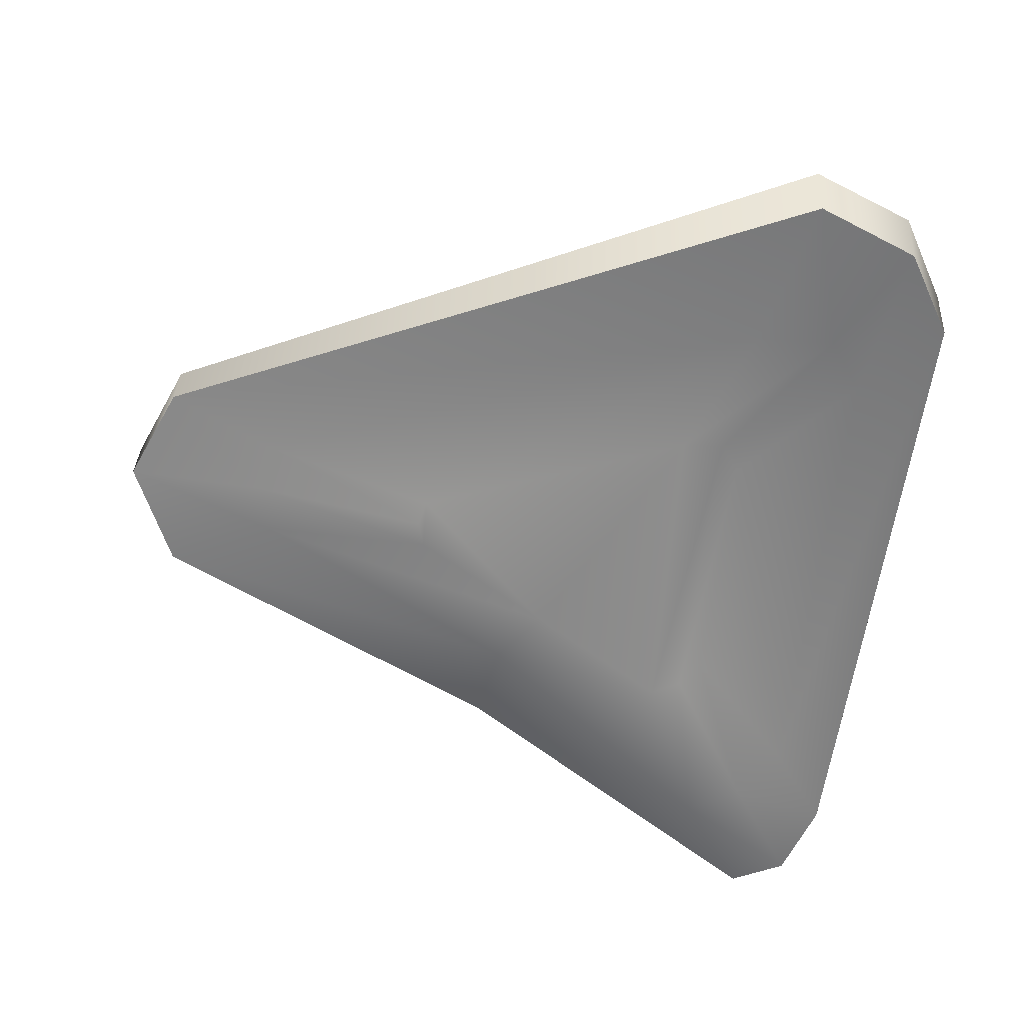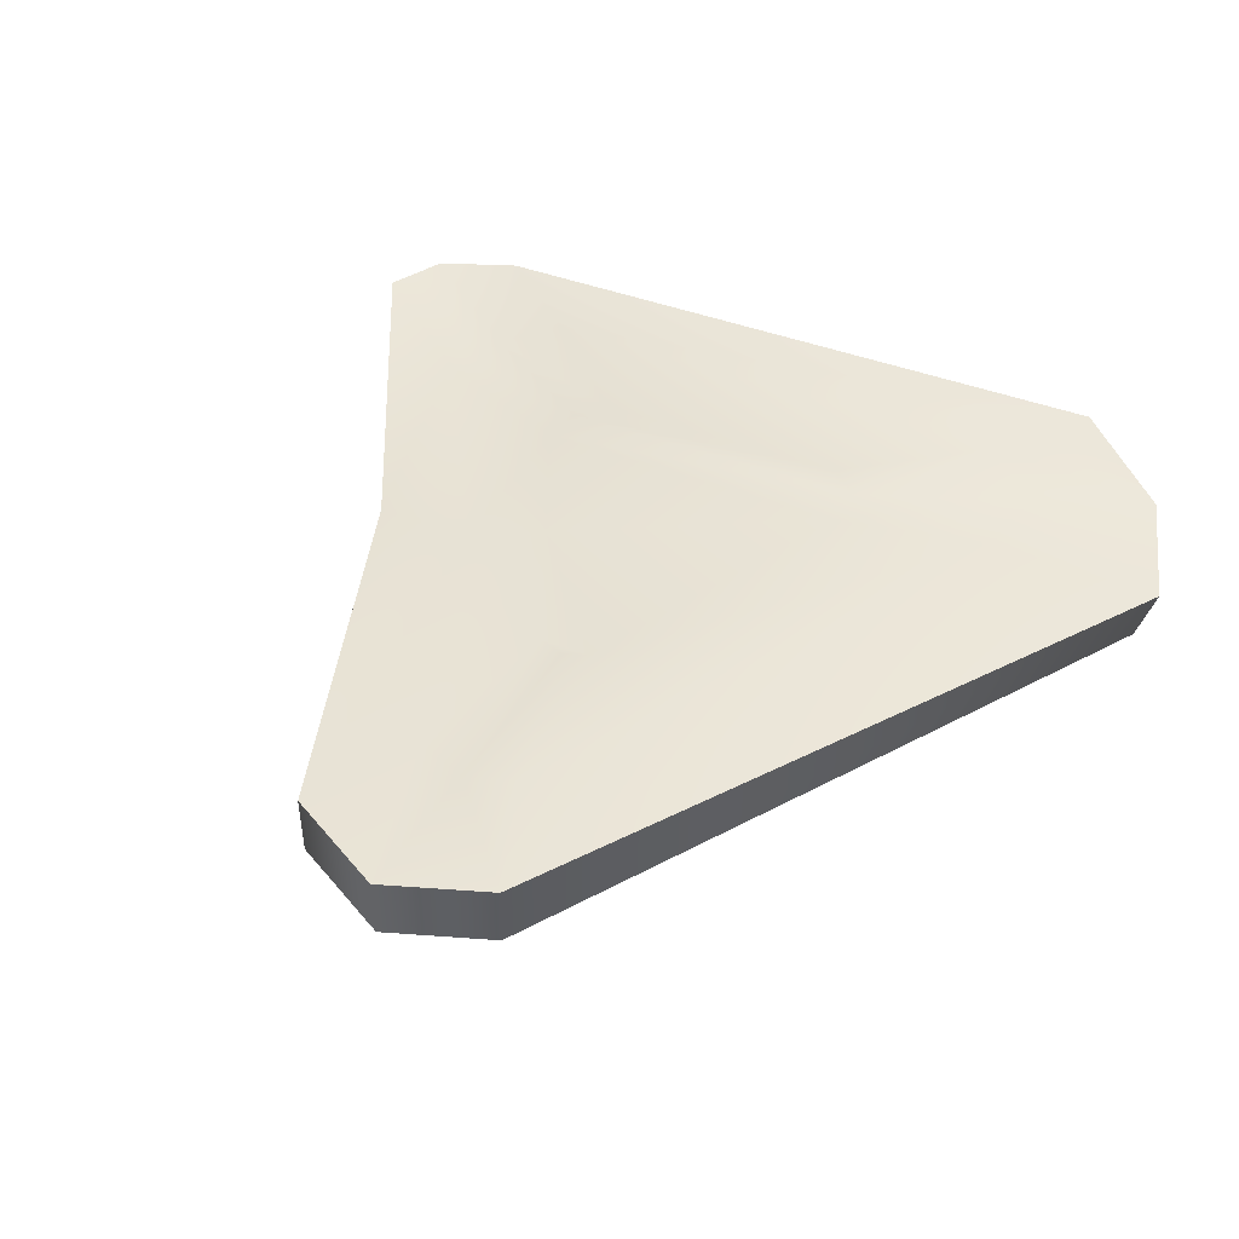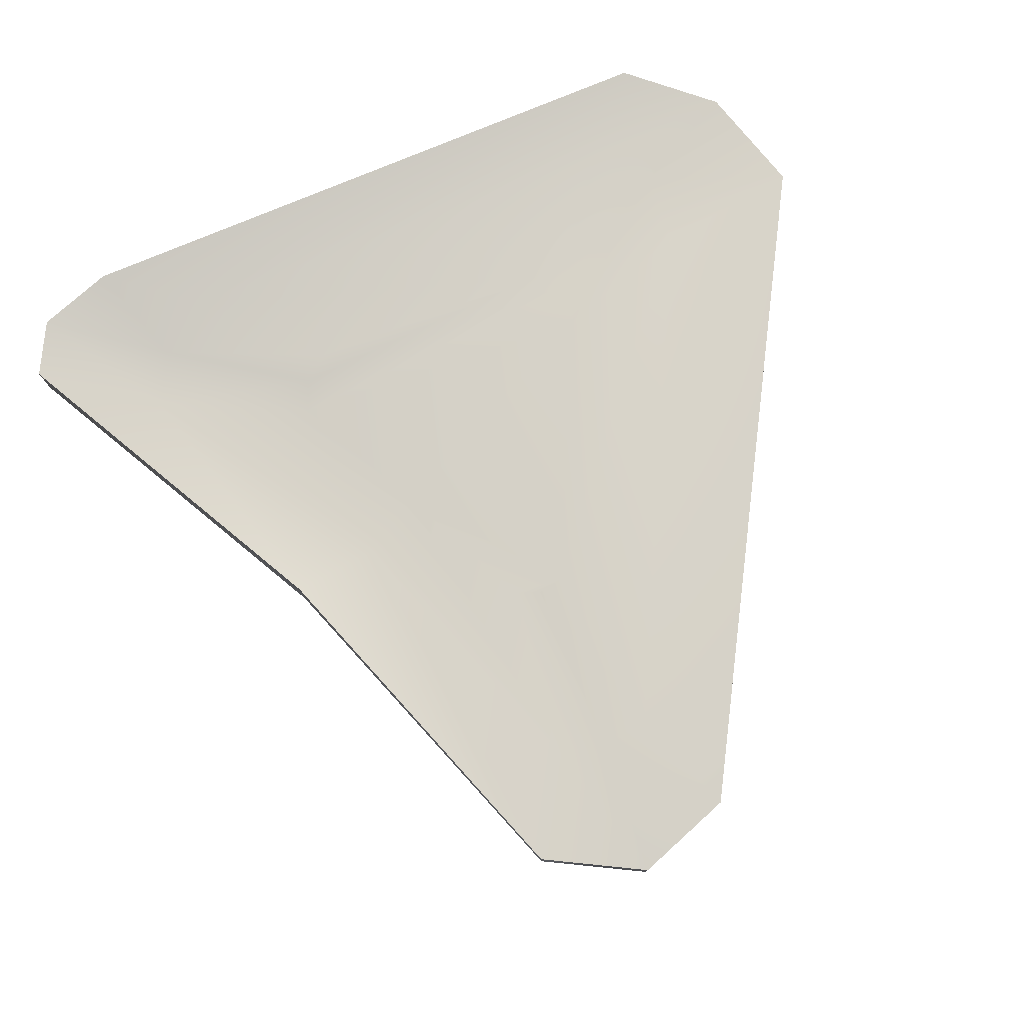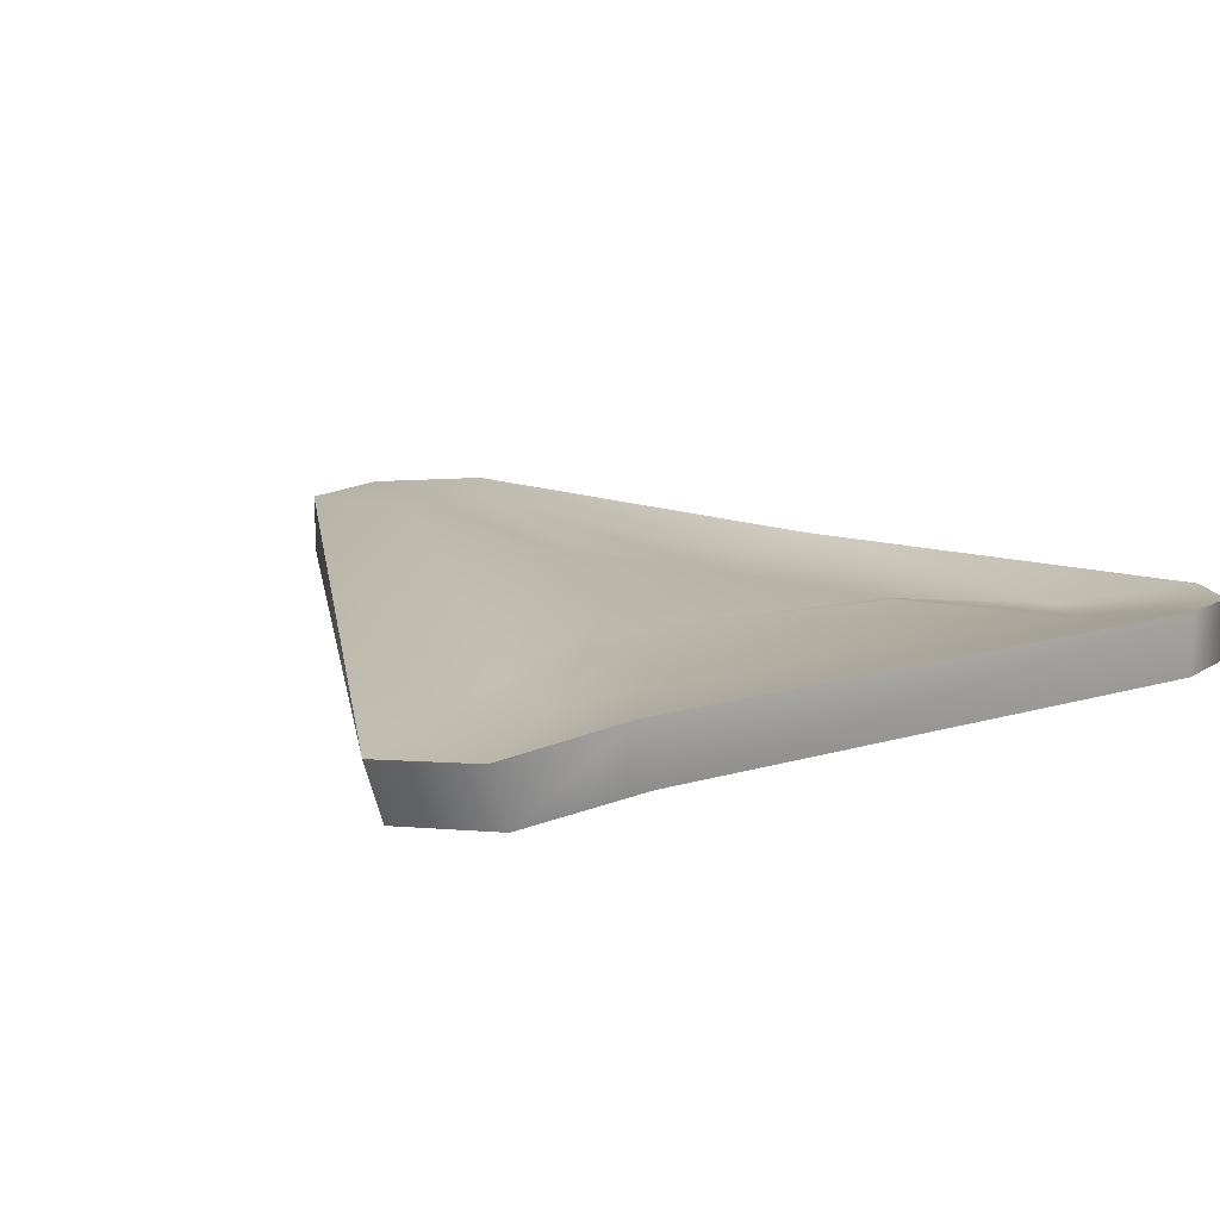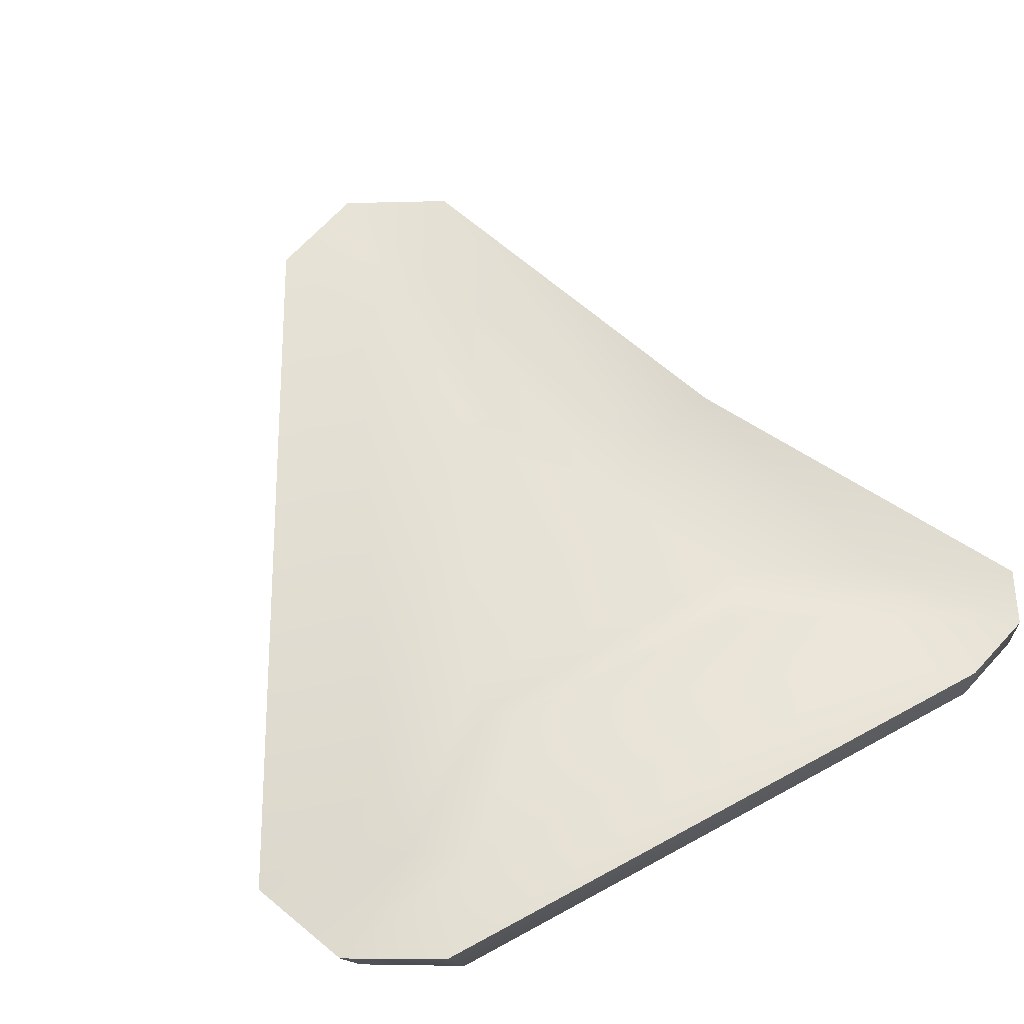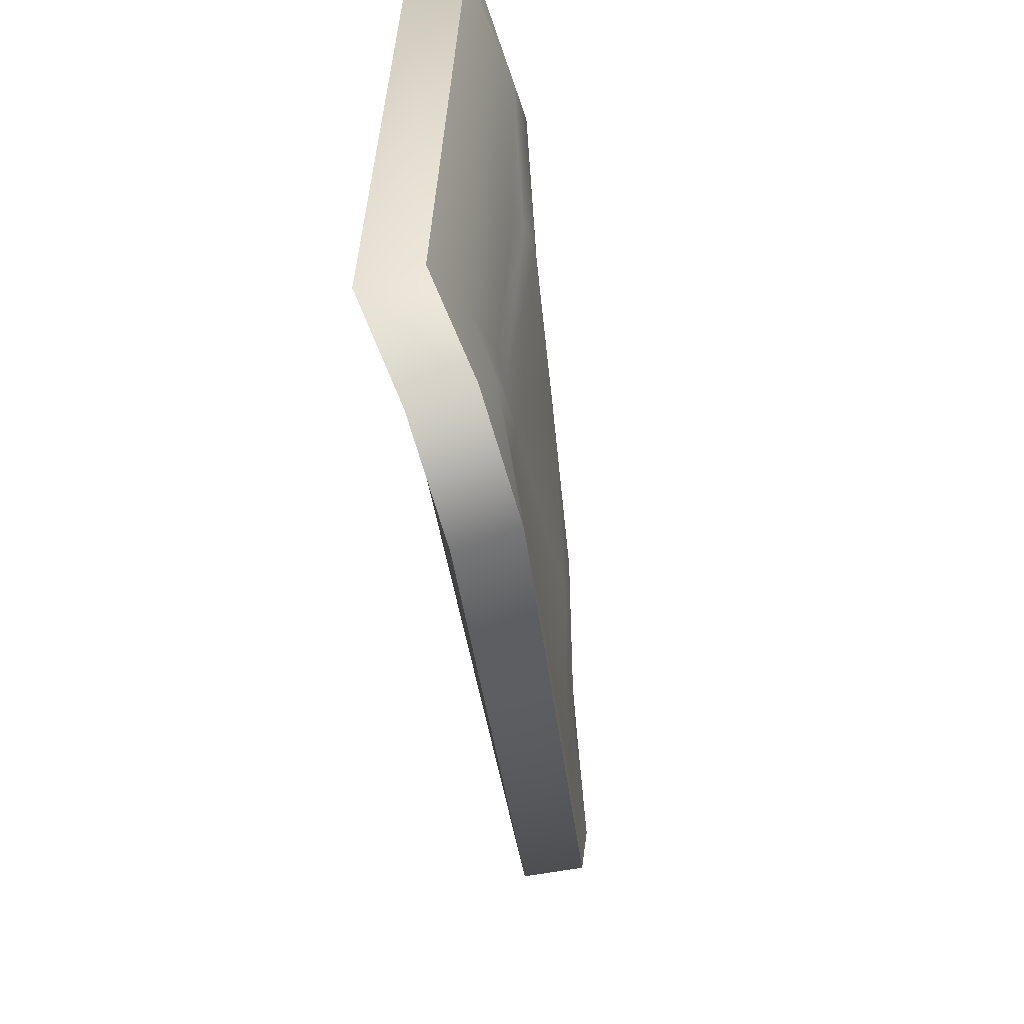
<metadata>
{"format":"obj","ext":"obj","renderer":"f3d","projection":"perspective","resolution":1024,"background":"white","views":[{"elev":-62.4,"azim":-8.7,"up":"+Z"},{"elev":43.0,"azim":-63.5,"up":"+Z"},{"elev":78.3,"azim":-111.6,"up":"+Z"},{"elev":14.0,"azim":51.9,"up":"+Z"},{"elev":63.9,"azim":61.1,"up":"+Z"},{"elev":-56.8,"azim":100.5,"up":"+Y"}]}
</metadata>
<code>
g Nacho_01
v 0.1554 0.3146 0.004558
v 0.2313 0.4245 0.02154
v 0.2832 0.3977 0.02154
v -0.0957 0.2449 0.03673
v 0.2081 0.2887 0.008133
v 0.3082 0.3236 0.026
v -0.08409 0.1618 0.02868
v -0.4487 0.1136 0.05192
v 0.2439 0.2378 0.01975
v 0.3118 -0.2885 0.04298
v -0.3495 0.05728 0.05192
v -0.4987 0.01707 0.05192
v 0.234 -0.2215 0.03673
v 0.2537 -0.377 0.0126
v -0.3656 0.00992 0.05102
v -0.463 -0.07765 0.0537
v 0.1947 -0.2724 0.02154
v 0.15 -0.4154 -0.001696
v 0.1205 -0.2653 0.026
v -0.3566 -0.03744 0.05817
v 0.1348 0.1314 0.03226
v 0.1295 -0.1062 0.04566
v 0.1161 0.1574 0.026
v 0.1089 -0.133 0.04209
v 0.08748 0.169 0.01886
v 0.06871 -0.1295 0.04119
v -0.04745 0.102 0.02779
v -0.1868 -0.01331 0.04209
v -0.1833 0.03494 0.03673
v -0.1913 0.01081 0.03762
v 0.1554 0.3146 -0.06246
v 0.2832 0.3977 -0.03476
v 0.2313 0.4245 -0.03476
v -0.0957 0.2449 -0.02046
v 0.2081 0.2896 -0.05888
v 0.3082 0.3236 -0.03208
v -0.08409 0.1618 -0.03923
v -0.4487 0.1127 -0.005271
v 0.2439 0.2396 -0.04816
v 0.3127 -0.2724 -0.01242
v -0.3495 0.05728 -0.0151
v -0.4987 0.01617 -0.004377
v 0.2349 -0.2054 -0.0294
v 0.2546 -0.3591 -0.04191
v -0.3656 0.01081 -0.01421
v -0.463 -0.07676 -0.003484
v 0.1956 -0.2564 -0.04369
v 0.1509 -0.3984 -0.0562
v 0.1205 -0.2492 -0.04191
v -0.3575 -0.03565 -0.007951
v 0.1348 0.1359 -0.04548
v 0.1304 -0.09373 -0.03029
v 0.1161 0.1609 -0.05174
v 0.1098 -0.1205 -0.03386
v 0.08748 0.1725 -0.05799
v 0.06961 -0.117 -0.03565
v -0.04745 0.1046 -0.04995
v -0.1868 -0.008845 -0.03565
v -0.1833 0.03762 -0.04101
v -0.1913 0.01439 -0.03923
v 0.2537 -0.377 0.0126
v 0.2546 -0.3591 -0.04191
v 0.1509 -0.3984 -0.0562
v 0.15 -0.4154 -0.001696
v 0.3118 -0.2885 0.04298
v -0.463 -0.07676 -0.003484
v 0.3127 -0.2724 -0.01242
v -0.463 -0.07765 0.0537
v 0.3082 0.3236 0.026
v -0.4987 0.01617 -0.004377
v 0.3082 0.3236 -0.03208
v -0.4987 0.01707 0.05192
v 0.2832 0.3977 0.02154
v -0.4487 0.1127 -0.005271
v 0.2832 0.3977 -0.03476
v -0.4487 0.1136 0.05192
v 0.2313 0.4245 0.02154
v -0.0957 0.2449 -0.02046
v 0.2313 0.4245 -0.03476
v -0.0957 0.2449 0.03673
g Nacho_01_0
f 3 2 1
f 2 4 1
f 5 3 1
f 6 3 5
f 4 7 1
f 4 8 7
f 9 6 5
f 6 9 10
f 8 11 7
f 11 8 12
f 9 13 10
f 14 10 13
f 15 11 12
f 15 12 16
f 17 14 13
f 18 14 17
f 18 19 16
f 19 18 17
f 20 15 16
f 19 20 16
f 21 9 5
f 22 13 9
f 21 22 9
f 23 21 5
f 22 21 23
f 23 5 1
f 22 24 13
f 24 17 13
f 23 24 22
f 25 23 1
f 23 25 24
f 25 1 7
f 24 26 17
f 26 19 17
f 25 26 24
f 27 25 7
f 25 27 26
f 27 7 11
f 26 28 19
f 27 28 26
f 28 20 19
f 29 27 11
f 27 29 28
f 29 11 15
f 30 15 20
f 28 30 20
f 30 29 15
f 29 30 28
f 33 32 31
f 34 33 31
f 32 35 31
f 32 36 35
f 37 34 31
f 38 34 37
f 36 39 35
f 39 36 40
f 41 38 37
f 38 41 42
f 43 39 40
f 40 44 43
f 41 45 42
f 42 45 46
f 44 47 43
f 44 48 47
f 49 48 46
f 48 49 47
f 45 50 46
f 50 49 46
f 39 51 35
f 43 52 39
f 52 51 39
f 51 53 35
f 53 51 52
f 35 53 31
f 54 52 43
f 47 54 43
f 52 54 53
f 53 55 31
f 54 55 53
f 31 55 37
f 56 54 47
f 49 56 47
f 54 56 55
f 55 57 37
f 56 57 55
f 37 57 41
f 58 56 49
f 56 58 57
f 50 58 49
f 57 59 41
f 58 59 57
f 41 59 45
f 60 58 50
f 45 60 50
f 59 60 45
f 58 60 59
f 63 62 61
f 64 63 61
f 61 62 65
f 66 63 64
f 62 67 65
f 68 66 64
f 65 67 69
f 70 66 68
f 67 71 69
f 72 70 68
f 69 71 73
f 74 70 72
f 71 75 73
f 76 74 72
f 73 75 77
f 78 74 76
f 75 79 77
f 80 78 76
f 77 79 80
f 79 78 80

</code>
